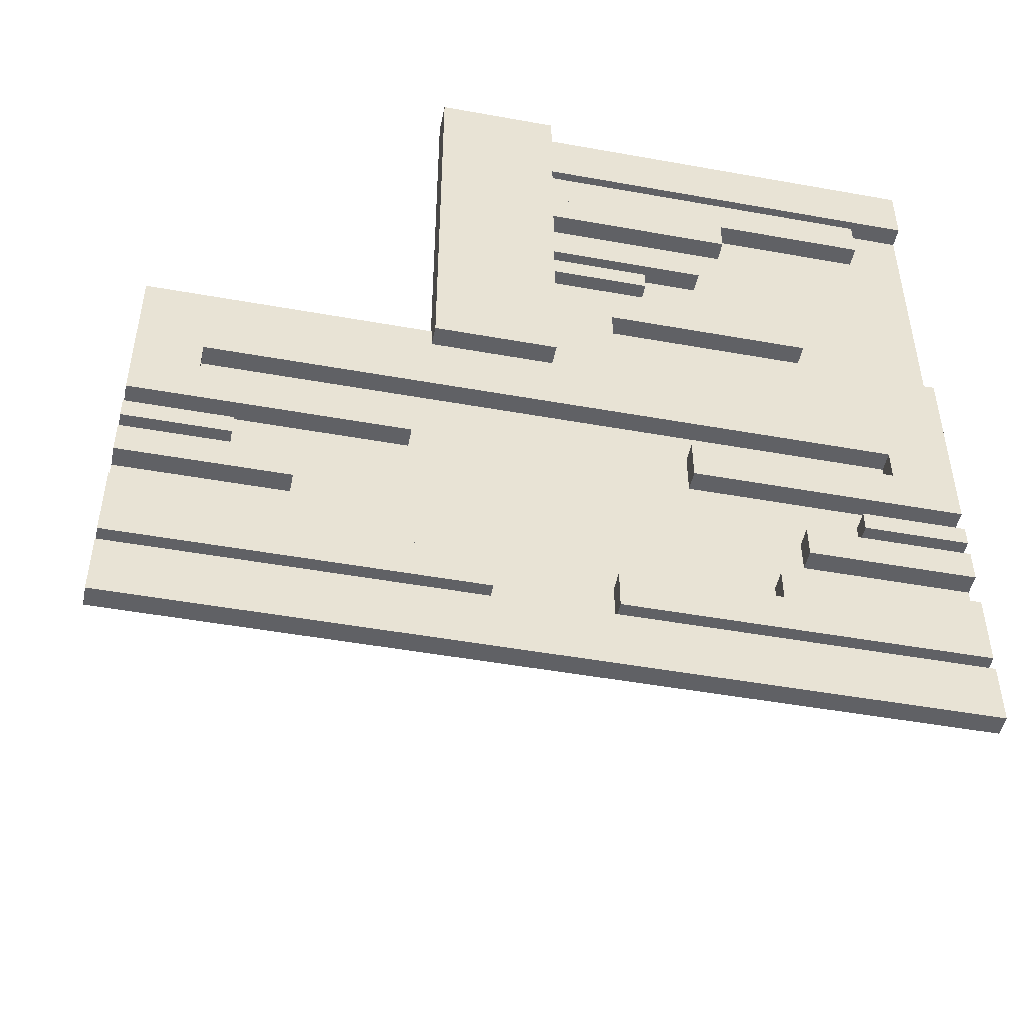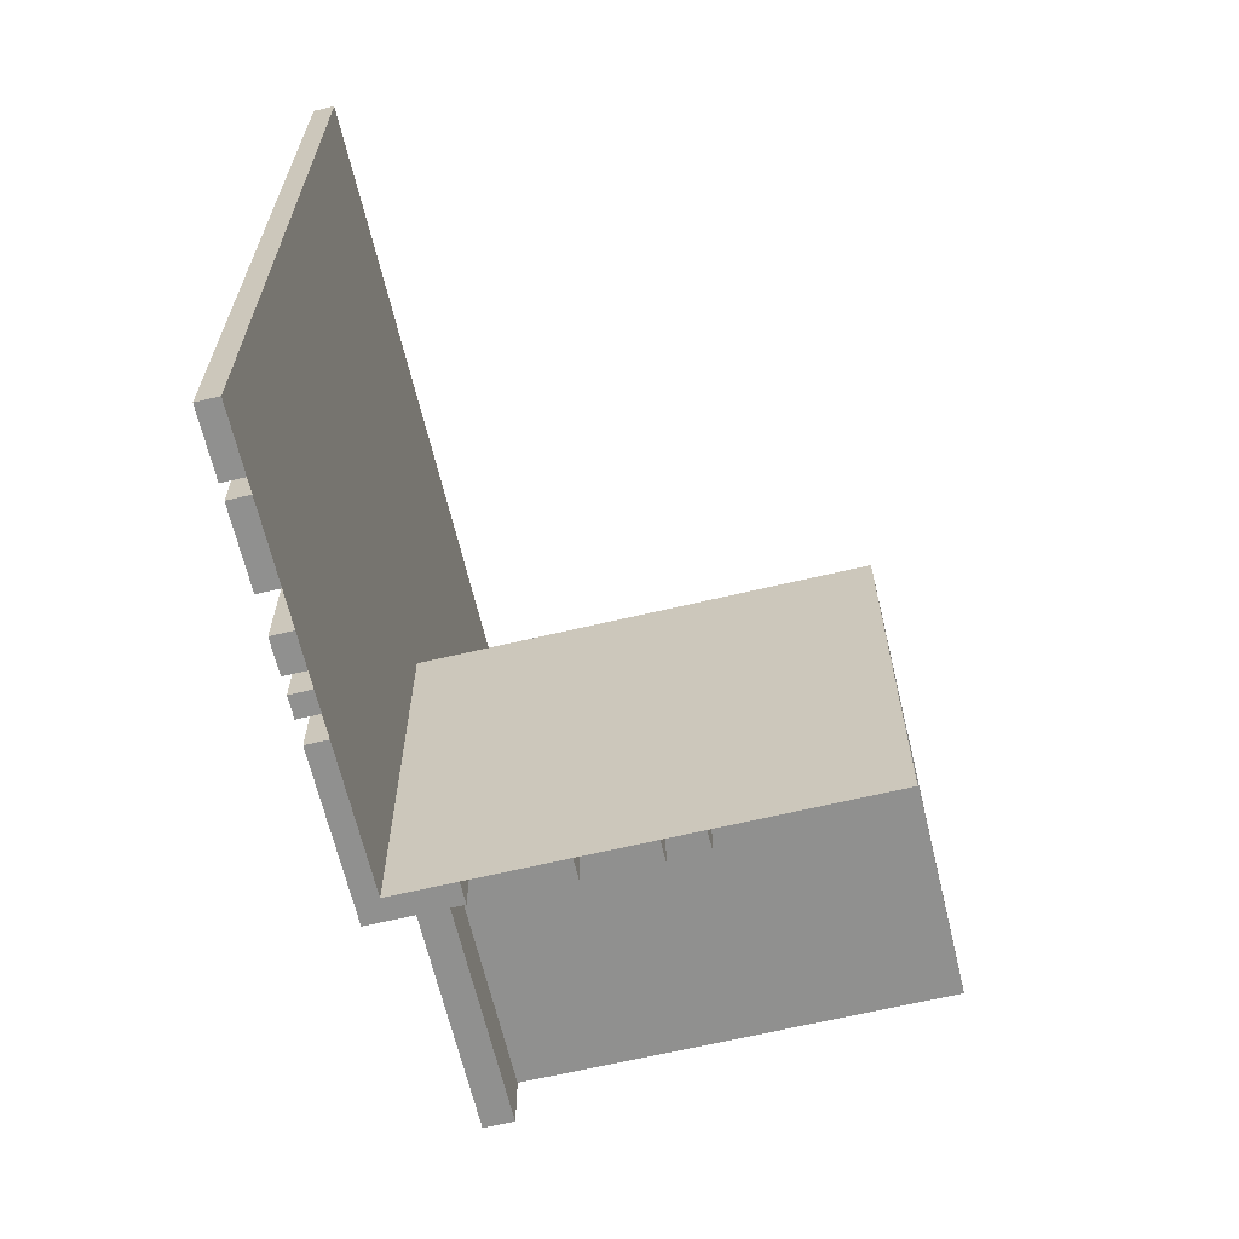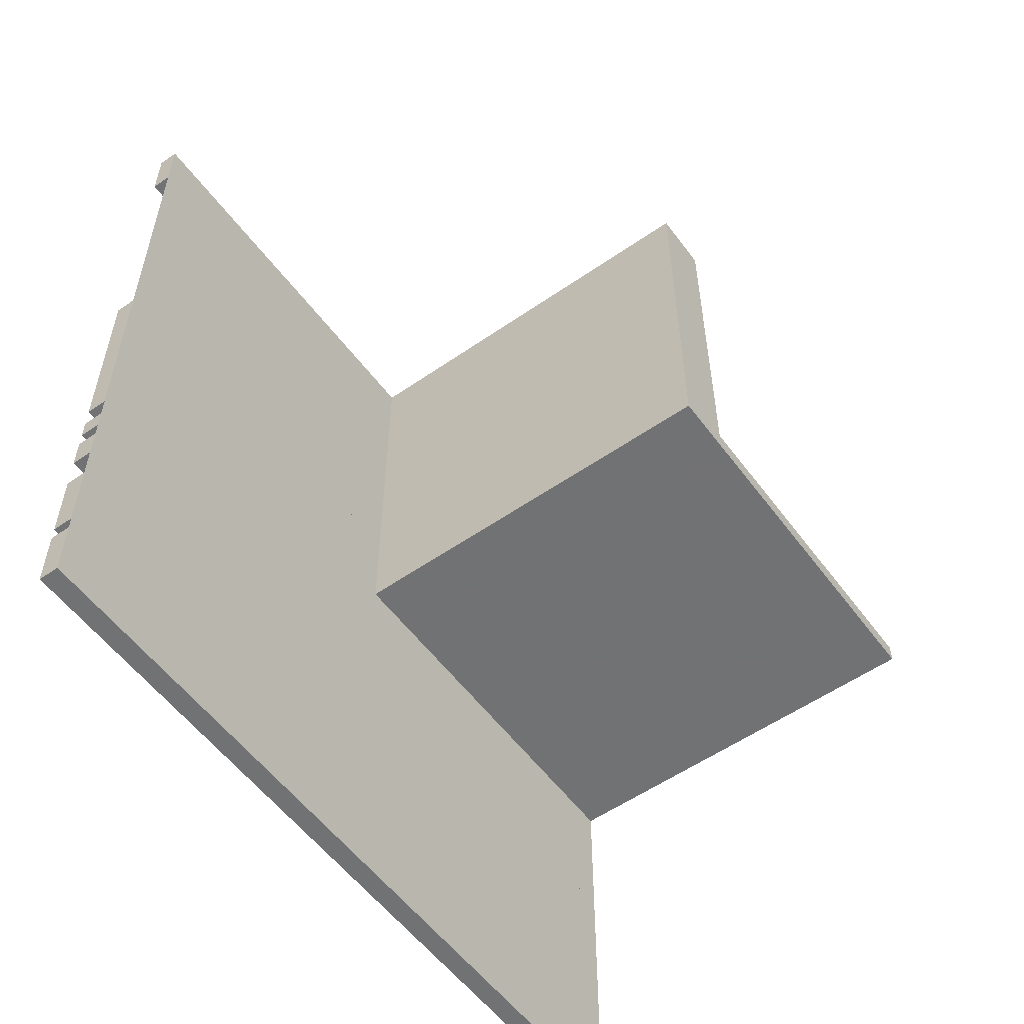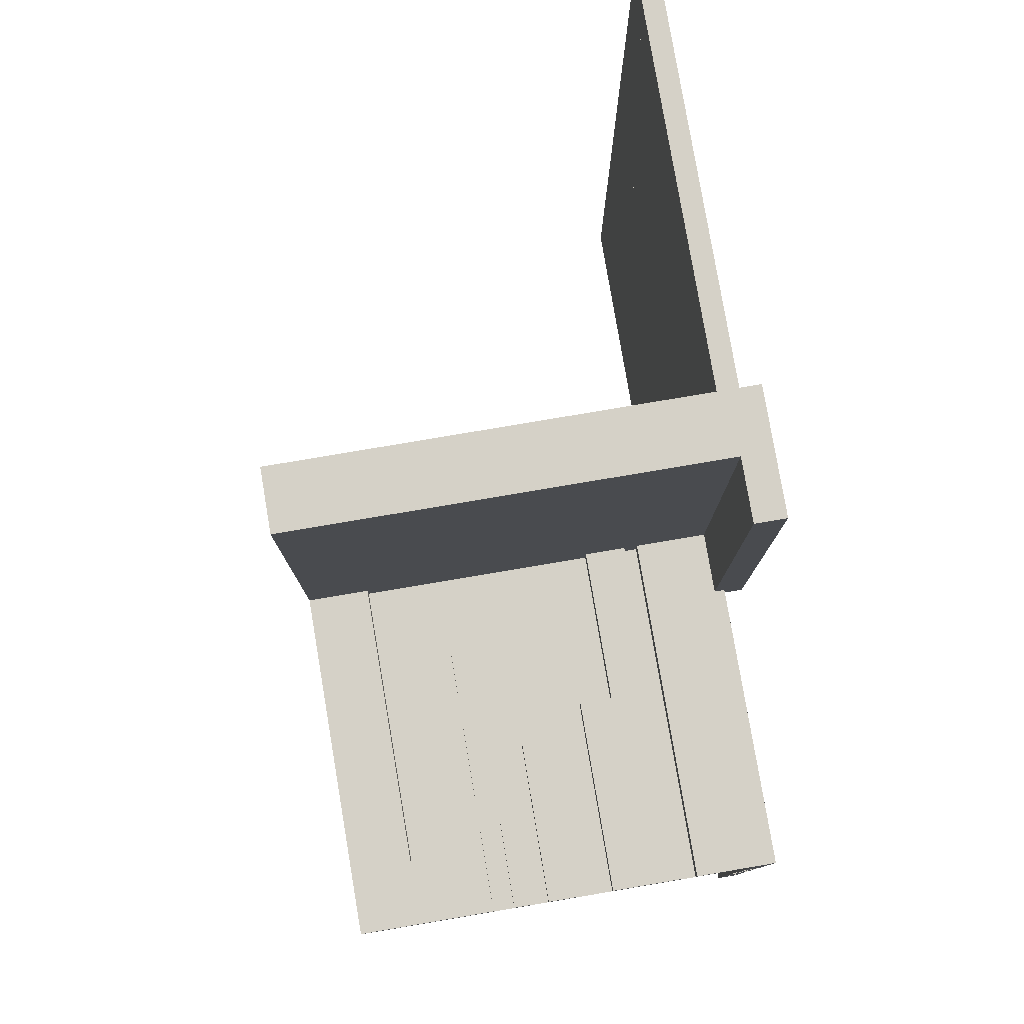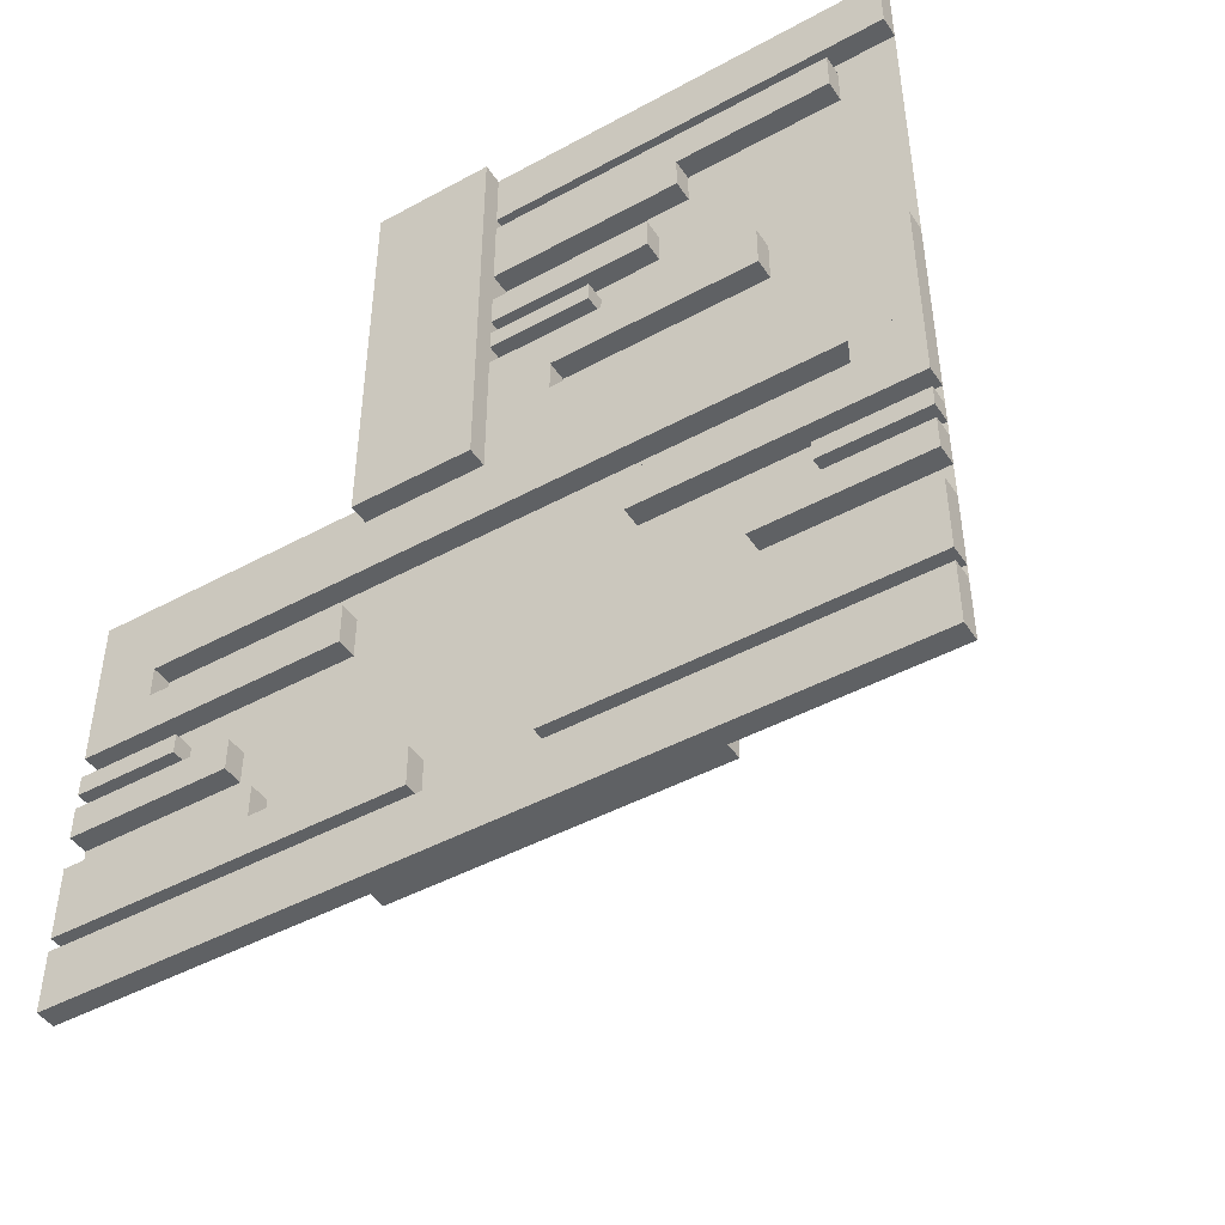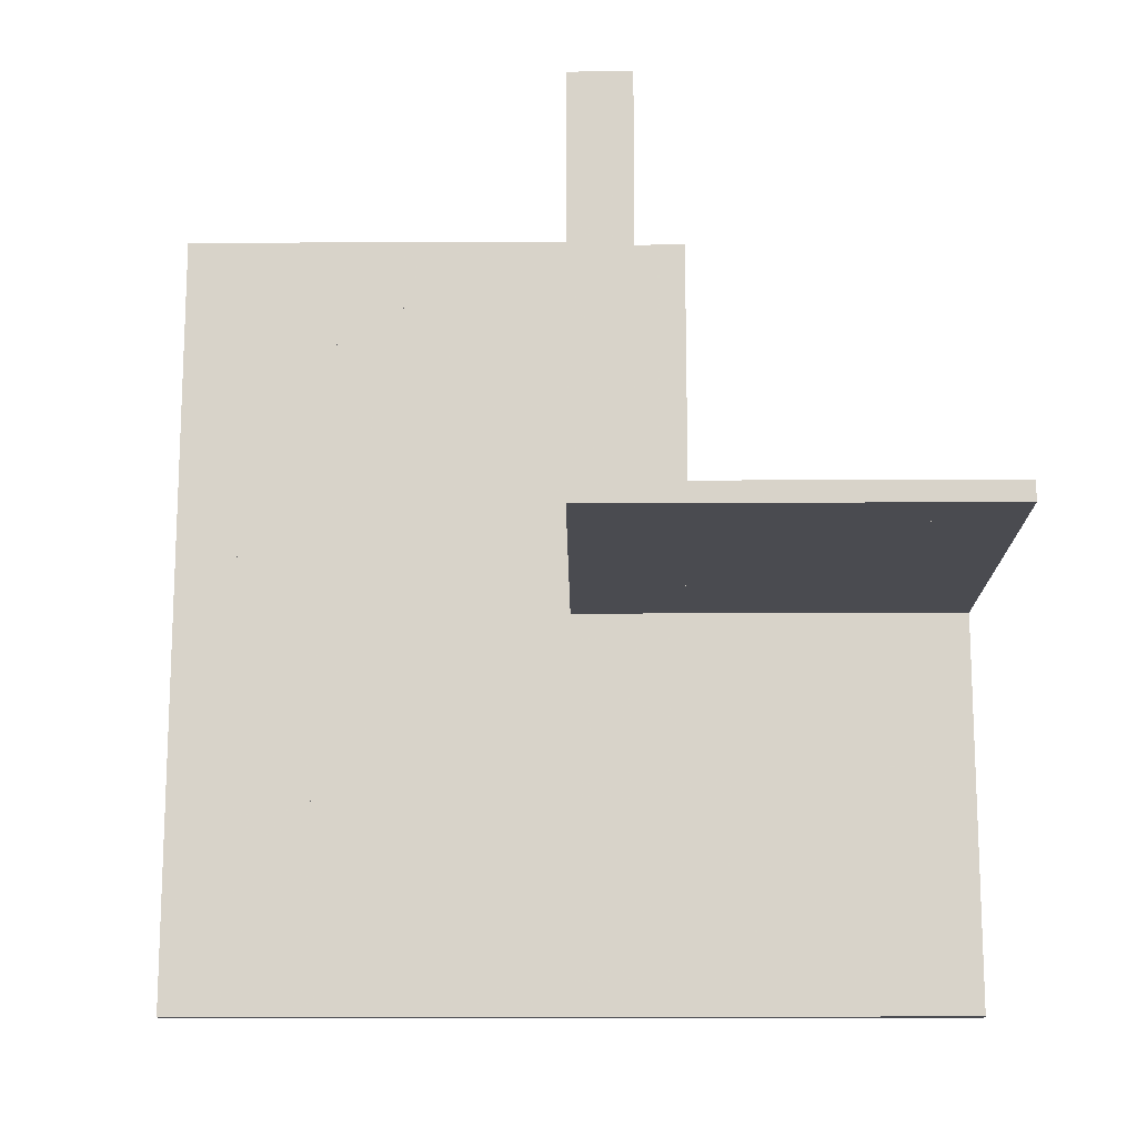
<metadata>
{"format":"obj","ext":"obj","renderer":"f3d","projection":"perspective","resolution":1024,"background":"white","views":[{"elev":-48.1,"azim":-101.4,"up":"+Y"},{"elev":-65.5,"azim":13.4,"up":"+Z"},{"elev":-55.6,"azim":36.1,"up":"+Y"},{"elev":79.2,"azim":170.4,"up":"+Y"},{"elev":-45.7,"azim":-58.0,"up":"+Y"},{"elev":-14.6,"azim":90.6,"up":"+Y"}]}
</metadata>
<code>
v 0 0 0
v 0 0 -0.5
v 0 0 0.5
v 0 0.4085 0
v 0 0.4085 0.429
v 0 -0.075 0
v 0 -0.075 0.4209
v 0 -0.075 -0.5
v 0 -0.075 0.5
v 0 -0.075 -0.4209
v 0 0.1671 0
v 0 0.1671 0.3308
v 0 0.2371 0
v 0 0.2371 0.2
v 0 0.2771 0
v 0 0.2771 0.2
v 0 -0.3585 -0.2616
v 0 -0.3585 -0.07099
v 0 -0.3585 -0.5
v 0 -0.3585 0.5
v 0 -0.3585 0.07099
v 0 -0.3585 0.2616
v 0 -0.3185 -0.2616
v 0 -0.3185 -0.5
v 0 -0.3185 0.5
v 0 -0.3185 0.2616
v 0 -0.1143 0.1692
v 0 -0.1143 0.4209
v 0 -0.1143 -0.5
v 0 -0.1143 0.5
v 0 -0.1143 -0.4209
v 0 -0.1143 -0.1692
v 0 -0.2184 -0.3738
v 0 -0.2184 -0.5
v 0 -0.2184 0.5
v 0 -0.2184 0.3738
v 0 -0.425 0
v 0 -0.425 -0.5
v 0 -0.425 0.5
v 0 0.1935 0
v 0 0.1935 0.1262
v 0 -0.5 0
v 0 -0.5 -0.5
v 0 -0.5 0.5
v 0 0.5 0
v 0 0.5 0.5
v 0 -0.1935 -0.3738
v 0 -0.1935 -0.5
v 0 -0.1935 0.5
v 0 -0.1935 0.3738
v 0 0.425 0
v 0 0.425 0.5
v 0 0.2184 0
v 0 0.2184 0.1262
v 0 0.1143 0
v 0 0.1143 0.0791
v 0 0.1143 0.3308
v 0 0.3185 0
v 0 0.3185 0.2384
v 0 0.3585 0
v 0 0.3585 0.2384
v 0 0.3585 0.429
v 0 -0.2771 -0.5
v 0 -0.2771 -0.3
v 0 -0.2771 0.3
v 0 -0.2771 0.5
v 0 -0.2371 -0.5
v 0 -0.2371 -0.3
v 0 -0.2371 0.3
v 0 -0.2371 0.5
v 0 -0.1671 0.1692
v 0 -0.1671 -0.5
v 0 -0.1671 0.5
v 0 -0.1671 -0.1692
v 0 0.075 0
v 0 0.075 0.0791
v 0 0.075 0.5
v 0 -0.4085 -0.07099
v 0 -0.4085 -0.5
v 0 -0.4085 0.5
v 0 -0.4085 0.07099
v 0.3065 0 -0.3738
v 0.3065 0 -0.5
v 0.3065 0.025 -0.3738
v 0.3065 0.025 -0.5
v -0.0125 0 -0.075
v -0.0125 0 -0.15
v -0.0125 0.5 -0.075
v -0.0125 0.5 -0.15
v 0.2229 0 -0.5
v 0.2229 0 -0.3
v 0.2229 0.025 -0.5
v 0.2229 0.025 -0.3
v 0.2629 0 -0.5
v 0.2629 0 -0.3
v 0.2629 0.025 -0.5
v 0.2629 0.025 -0.3
v -0.025 0 0
v -0.025 0 0.5
v -0.025 0.4085 0
v -0.025 0.4085 0.429
v -0.025 -0.075 0
v -0.025 -0.075 0.4209
v -0.025 -0.075 -0.5
v -0.025 -0.075 0.5
v -0.025 -0.075 -0.4209
v -0.025 0.1671 0
v -0.025 0.1671 0.3308
v -0.025 0.2371 0
v -0.025 0.2371 0.2
v -0.025 0.2771 0
v -0.025 0.2771 0.2
v -0.025 -0.3585 -0.2616
v -0.025 -0.3585 -0.07099
v -0.025 -0.3585 -0.5
v -0.025 -0.3585 0.5
v -0.025 -0.3585 0.07099
v -0.025 -0.3585 0.2616
v -0.025 -0.3185 -0.2616
v -0.025 -0.3185 -0.5
v -0.025 -0.3185 0.5
v -0.025 -0.3185 0.2616
v -0.025 -0.1143 0.1692
v -0.025 -0.1143 0.4209
v -0.025 -0.1143 -0.5
v -0.025 -0.1143 0.5
v -0.025 -0.1143 -0.4209
v -0.025 -0.1143 -0.1692
v -0.025 -0.2184 -0.3738
v -0.025 -0.2184 -0.5
v -0.025 -0.2184 0.5
v -0.025 -0.2184 0.3738
v -0.025 -0.425 0
v -0.025 -0.425 -0.5
v -0.025 -0.425 0.5
v -0.025 0.1935 0
v -0.025 0.1935 0.1262
v -0.025 -0.5 0
v -0.025 -0.5 -0.5
v -0.025 -0.5 0.5
v -0.025 0.5 0
v -0.025 0.5 0.5
v -0.025 -0.1935 -0.3738
v -0.025 -0.1935 -0.5
v -0.025 -0.1935 0.5
v -0.025 -0.1935 0.3738
v -0.025 0.425 0
v -0.025 0.425 0.5
v -0.025 0.025 0
v -0.025 0.025 -0.5
v -0.025 0.2184 0
v -0.025 0.2184 0.1262
v -0.025 0.1143 0
v -0.025 0.1143 0.0791
v -0.025 0.1143 0.3308
v -0.025 0.3185 0
v -0.025 0.3185 0.2384
v -0.025 0.3585 0
v -0.025 0.3585 0.2384
v -0.025 0.3585 0.429
v -0.025 -0.2771 -0.5
v -0.025 -0.2771 -0.3
v -0.025 -0.2771 0.3
v -0.025 -0.2771 0.5
v -0.025 -0.2371 -0.5
v -0.025 -0.2371 -0.3
v -0.025 -0.2371 0.3
v -0.025 -0.2371 0.5
v -0.025 -0.1671 0.1692
v -0.025 -0.1671 -0.5
v -0.025 -0.1671 0.5
v -0.025 -0.1671 -0.1692
v -0.025 0.075 0
v -0.025 0.075 0.0791
v -0.025 0.075 0.5
v -0.025 -0.4085 -0.07099
v -0.025 -0.4085 -0.5
v -0.025 -0.4085 0.5
v -0.025 -0.4085 0.07099
v 0.3329 0 -0.5
v 0.3329 0 -0.1692
v 0.3329 0.025 -0.5
v 0.3329 0.025 -0.1692
v 0.09154 0 -0.07099
v 0.09154 0 -0.5
v 0.09154 0.025 -0.07099
v 0.09154 0.025 -0.5
v 0.5 0 0
v 0.5 0 -0.075
v 0.5 0 -0.5
v 0.5 0.5 0
v 0.5 0.5 -0.075
v 0.5 0.025 0
v 0.5 0.025 -0.5
v 0.425 0 0
v 0.425 0 -0.5
v 0.425 0 -0.4209
v 0.425 0.025 0
v 0.425 0.025 -0.5
v 0.425 0.025 -0.4209
v 0.1815 0 -0.2616
v 0.1815 0 -0.5
v 0.1815 0.025 -0.2616
v 0.1815 0.025 -0.5
v 0.1415 0 -0.2616
v 0.1415 0 -0.07099
v 0.1415 0 -0.5
v 0.1415 0.025 -0.2616
v 0.1415 0.025 -0.07099
v 0.1415 0.025 -0.5
v 0.3857 0 -0.5
v 0.3857 0 -0.4209
v 0.3857 0 -0.1692
v 0.3857 0.025 -0.5
v 0.3857 0.025 -0.4209
v 0.3857 0.025 -0.1692
v -0.05 0 0
v -0.05 0 -0.15
v -0.05 0.5 0
v -0.05 0.5 -0.15
v 0.2816 0 -0.3738
v 0.2816 0 -0.5
v 0.2816 0.025 -0.3738
v 0.2816 0.025 -0.5
v 0.075 0 0
v 0.075 0 -0.5
v 0.075 0.025 0
v 0.075 0.025 -0.5
f 197 200 199
f 199 196 197
f 200 215 214
f 214 199 200
f 215 212 211
f 211 214 215
f 212 197 196
f 196 211 212
f 200 197 212
f 212 215 200
f 199 211 196
f 211 199 214
f 10 106 104
f 104 8 10
f 106 127 125
f 125 104 106
f 127 31 29
f 29 125 127
f 31 10 8
f 8 29 31
f 106 10 31
f 31 127 106
f 104 29 8
f 29 104 125
f 211 180 181
f 181 213 211
f 180 182 183
f 183 181 180
f 182 214 216
f 216 183 182
f 214 211 213
f 213 216 214
f 180 211 214
f 214 182 180
f 181 216 213
f 216 181 183
f 29 72 74
f 74 32 29
f 72 170 172
f 172 74 72
f 170 125 128
f 128 172 170
f 125 29 32
f 32 128 125
f 72 29 125
f 125 170 72
f 74 128 32
f 128 74 172
f 82 84 85
f 85 83 82
f 84 223 224
f 224 85 84
f 223 221 222
f 222 224 223
f 221 82 83
f 83 222 221
f 84 82 221
f 221 223 84
f 85 222 83
f 222 85 224
f 47 143 144
f 144 48 47
f 143 129 130
f 130 144 143
f 129 33 34
f 34 130 129
f 33 47 48
f 48 34 33
f 143 47 33
f 33 129 143
f 144 34 48
f 34 144 130
f 94 90 91
f 91 95 94
f 90 92 93
f 93 91 90
f 92 96 97
f 97 93 92
f 96 94 95
f 95 97 96
f 90 94 96
f 96 92 90
f 91 97 95
f 97 91 93
f 67 63 64
f 64 68 67
f 63 161 162
f 162 64 63
f 161 165 166
f 166 162 161
f 165 67 68
f 68 166 165
f 63 67 165
f 165 161 63
f 64 166 68
f 166 64 162
f 202 207 205
f 205 201 202
f 207 210 208
f 208 205 207
f 210 204 203
f 203 208 210
f 204 202 201
f 201 203 204
f 207 202 204
f 204 210 207
f 205 203 201
f 203 205 208
f 24 19 17
f 17 23 24
f 19 115 113
f 113 17 19
f 115 120 119
f 119 113 115
f 120 24 23
f 23 119 120
f 19 24 120
f 120 115 19
f 17 119 23
f 119 17 113
f 207 185 184
f 184 206 207
f 185 187 186
f 186 184 185
f 187 210 209
f 209 186 187
f 210 207 206
f 206 209 210
f 185 207 210
f 210 187 185
f 184 209 206
f 209 184 186
f 19 79 78
f 78 18 19
f 79 177 176
f 176 78 79
f 177 115 114
f 114 176 177
f 115 19 18
f 18 114 115
f 79 19 115
f 115 177 79
f 78 114 18
f 114 78 176
f 1 2 8
f 8 6 1
f 6 8 104
f 104 102 6
f 225 226 2
f 2 1 225
f 227 228 226
f 226 225 227
f 228 227 149
f 149 150 228
f 150 149 102
f 102 104 150
f 150 2 228
f 226 228 2
f 104 2 150
f 2 104 8
f 149 227 1
f 225 1 227
f 102 149 1
f 1 6 102
f 38 43 42
f 42 37 38
f 43 139 138
f 138 42 43
f 139 134 133
f 133 138 139
f 134 38 37
f 37 133 134
f 43 38 134
f 134 139 43
f 42 133 37
f 133 42 138
f 190 196 195
f 195 188 190
f 196 199 198
f 198 195 196
f 199 194 193
f 193 198 199
f 194 190 188
f 188 193 194
f 196 190 194
f 194 199 196
f 195 193 188
f 193 195 198
f 43 2 1
f 1 42 43
f 1 188 190
f 190 2 1
f 27 71 73
f 73 30 27
f 71 169 171
f 171 73 71
f 169 123 126
f 126 171 169
f 123 27 30
f 30 126 123
f 71 27 123
f 123 169 71
f 73 126 30
f 126 73 171
f 26 22 20
f 20 25 26
f 22 118 116
f 116 20 22
f 118 122 121
f 121 116 118
f 122 26 25
f 25 121 122
f 22 26 122
f 122 118 22
f 20 121 25
f 121 20 116
f 49 145 146
f 146 50 49
f 145 131 132
f 132 146 145
f 131 35 36
f 36 132 131
f 35 49 50
f 50 36 35
f 145 49 35
f 35 131 145
f 146 36 50
f 36 146 132
f 69 65 66
f 66 70 69
f 65 163 164
f 164 66 65
f 163 167 168
f 168 164 163
f 167 69 70
f 70 168 167
f 65 69 167
f 167 163 65
f 66 168 70
f 168 66 164
f 9 105 103
f 103 7 9
f 105 126 124
f 124 103 105
f 126 30 28
f 28 124 126
f 30 9 7
f 7 28 30
f 105 9 30
f 30 126 105
f 103 28 7
f 28 103 124
f 21 81 80
f 80 20 21
f 81 179 178
f 178 80 81
f 179 117 116
f 116 178 179
f 117 21 20
f 20 116 117
f 81 21 117
f 117 179 81
f 80 116 20
f 116 80 178
f 1 6 9
f 9 3 1
f 6 102 105
f 105 9 6
f 102 98 99
f 99 105 102
f 98 1 3
f 3 99 98
f 6 1 98
f 98 102 6
f 9 99 3
f 99 9 105
f 37 42 44
f 44 39 37
f 42 138 140
f 140 44 42
f 138 133 135
f 135 140 138
f 133 37 39
f 39 135 133
f 42 37 133
f 133 138 42
f 44 135 39
f 135 44 140
f 42 44 3
f 3 1 42
f 87 86 88
f 88 89 87
f 189 192 88
f 88 86 189
f 88 192 191
f 191 219 88
f 89 88 220
f 219 220 88
f 87 89 220
f 220 218 87
f 189 188 191
f 191 192 189
f 220 219 217
f 217 218 220
f 189 86 188
f 217 188 86
f 87 218 86
f 217 86 218
f 188 217 219
f 219 191 188
f 45 46 3
f 3 1 45
f 57 12 11
f 11 55 57
f 12 108 107
f 107 11 12
f 108 155 153
f 153 107 108
f 155 57 55
f 55 153 155
f 12 57 155
f 155 108 12
f 11 153 55
f 153 11 107
f 59 61 60
f 60 58 59
f 61 159 158
f 158 60 61
f 159 157 156
f 156 158 159
f 157 59 58
f 58 156 157
f 61 59 157
f 157 159 61
f 60 156 58
f 156 60 158
f 40 136 137
f 137 41 40
f 136 151 152
f 152 137 136
f 151 53 54
f 54 152 151
f 53 40 41
f 41 54 53
f 136 40 53
f 53 151 136
f 137 54 41
f 54 137 152
f 14 16 15
f 15 13 14
f 16 112 111
f 111 15 16
f 112 110 109
f 109 111 112
f 110 14 13
f 13 109 110
f 16 14 110
f 110 112 16
f 15 109 13
f 109 15 111
f 75 173 174
f 174 76 75
f 173 153 154
f 154 174 173
f 153 55 56
f 56 154 153
f 55 75 76
f 76 56 55
f 173 75 55
f 55 153 173
f 174 56 76
f 56 174 154
f 62 5 4
f 4 60 62
f 5 101 100
f 100 4 5
f 101 160 158
f 158 100 101
f 160 62 60
f 60 158 160
f 5 62 160
f 160 101 5
f 4 158 60
f 158 4 100
f 3 77 75
f 75 1 3
f 77 175 173
f 173 75 77
f 175 99 98
f 98 173 175
f 99 3 1
f 1 98 99
f 77 3 99
f 99 175 77
f 75 98 1
f 98 75 173
f 52 46 45
f 45 51 52
f 46 142 141
f 141 45 46
f 142 148 147
f 147 141 142
f 148 52 51
f 51 147 148
f 46 52 148
f 148 142 46
f 45 147 51
f 147 45 141
f 191 188 1
f 1 45 191
f 188 1 45
f 45 191 188
f 45 191 188
f 188 1 45

</code>
